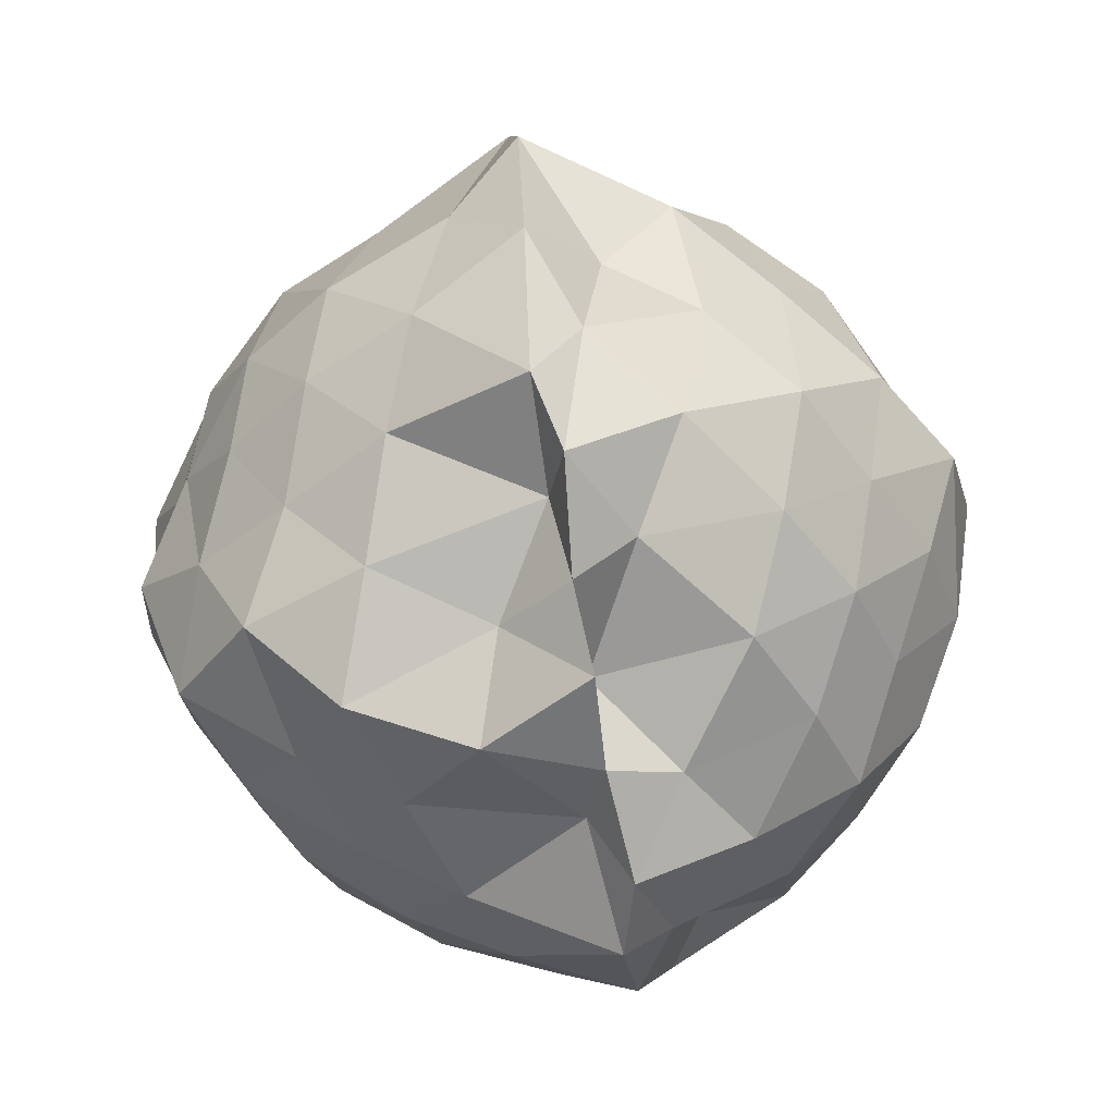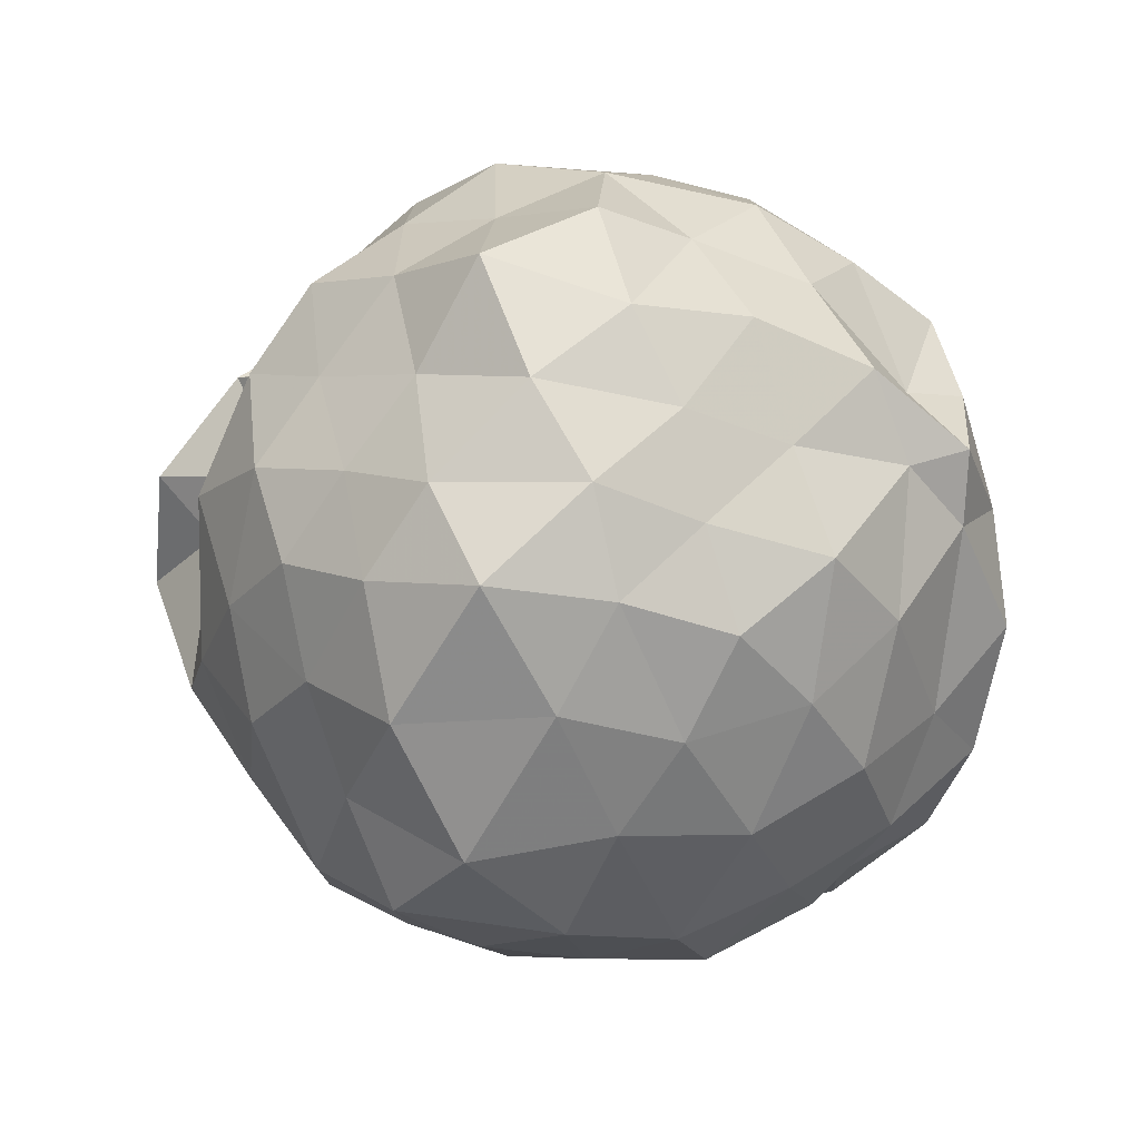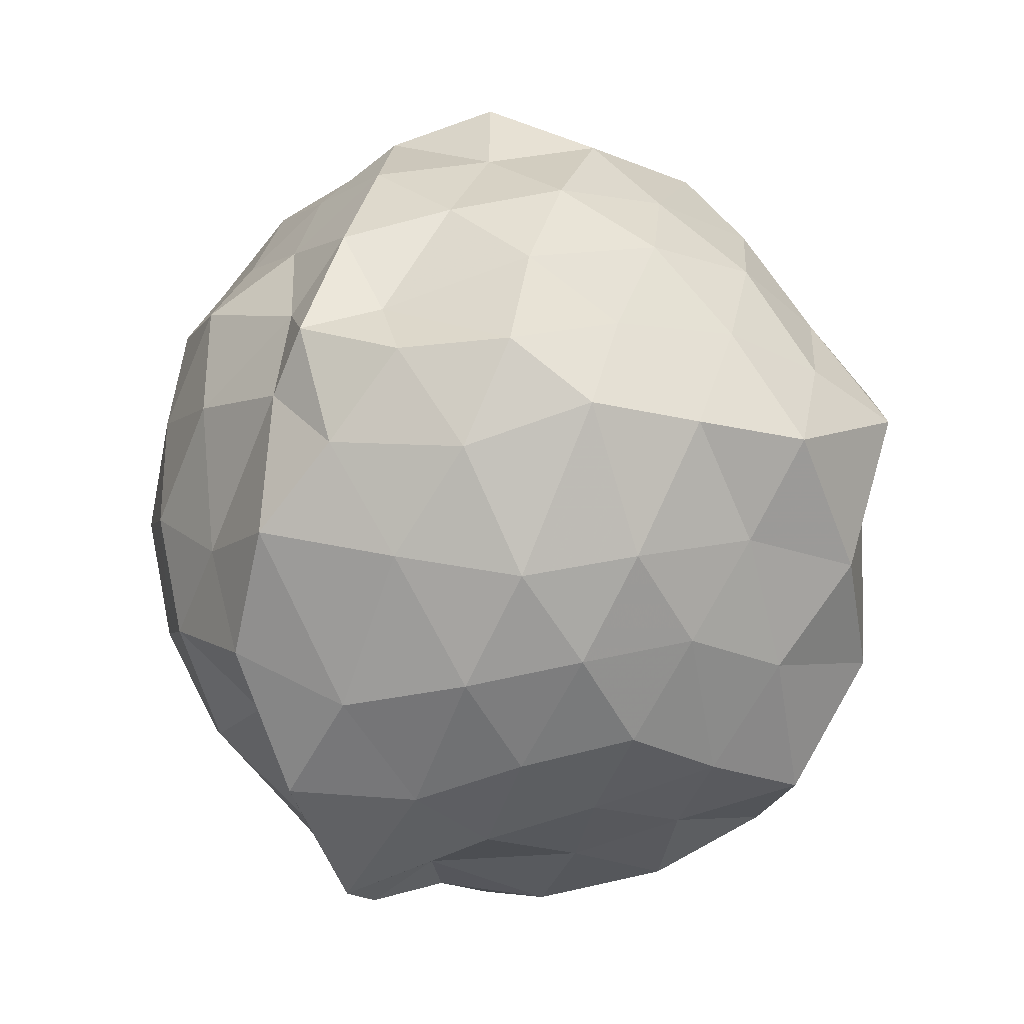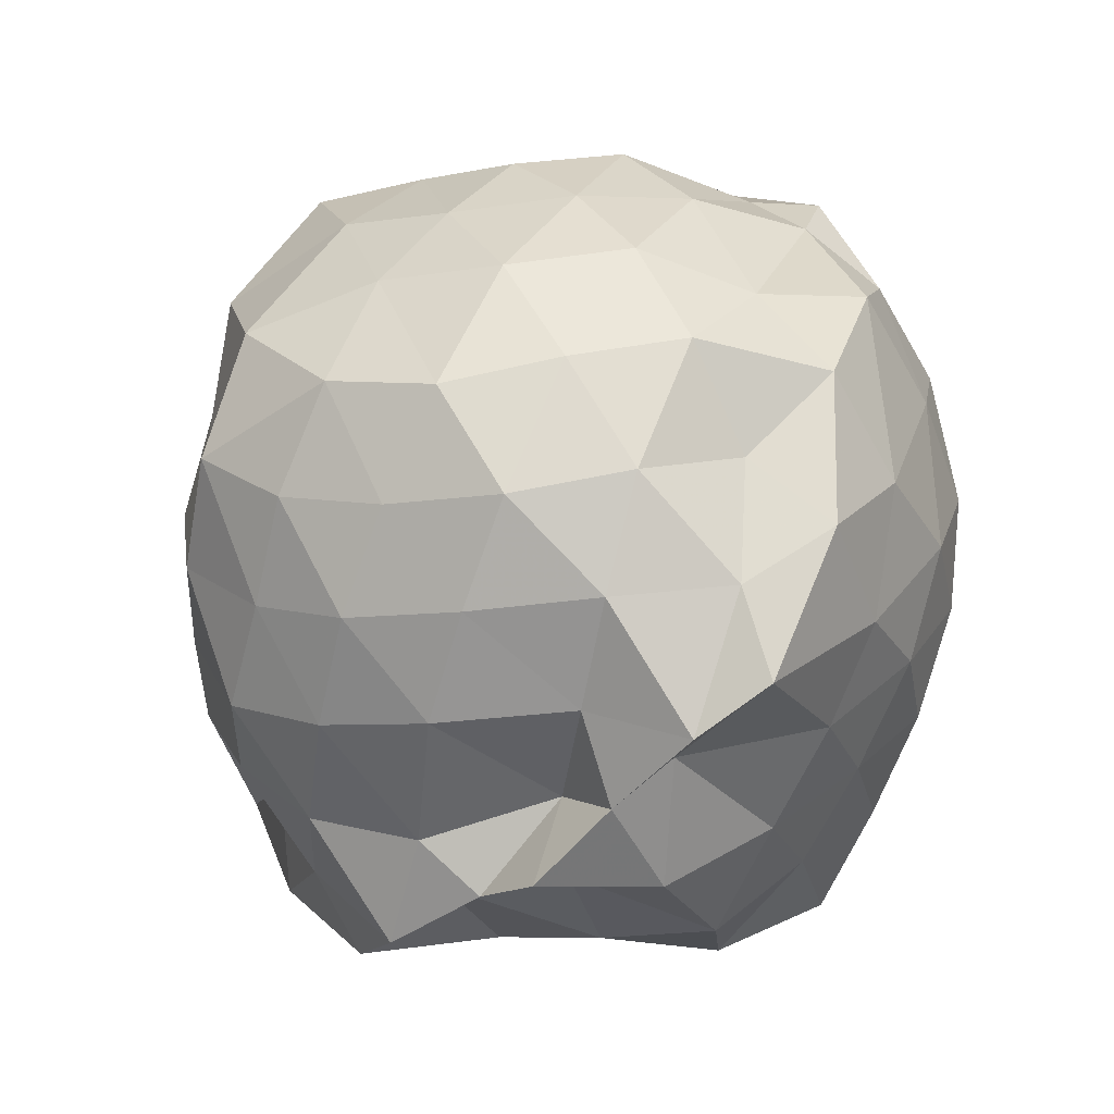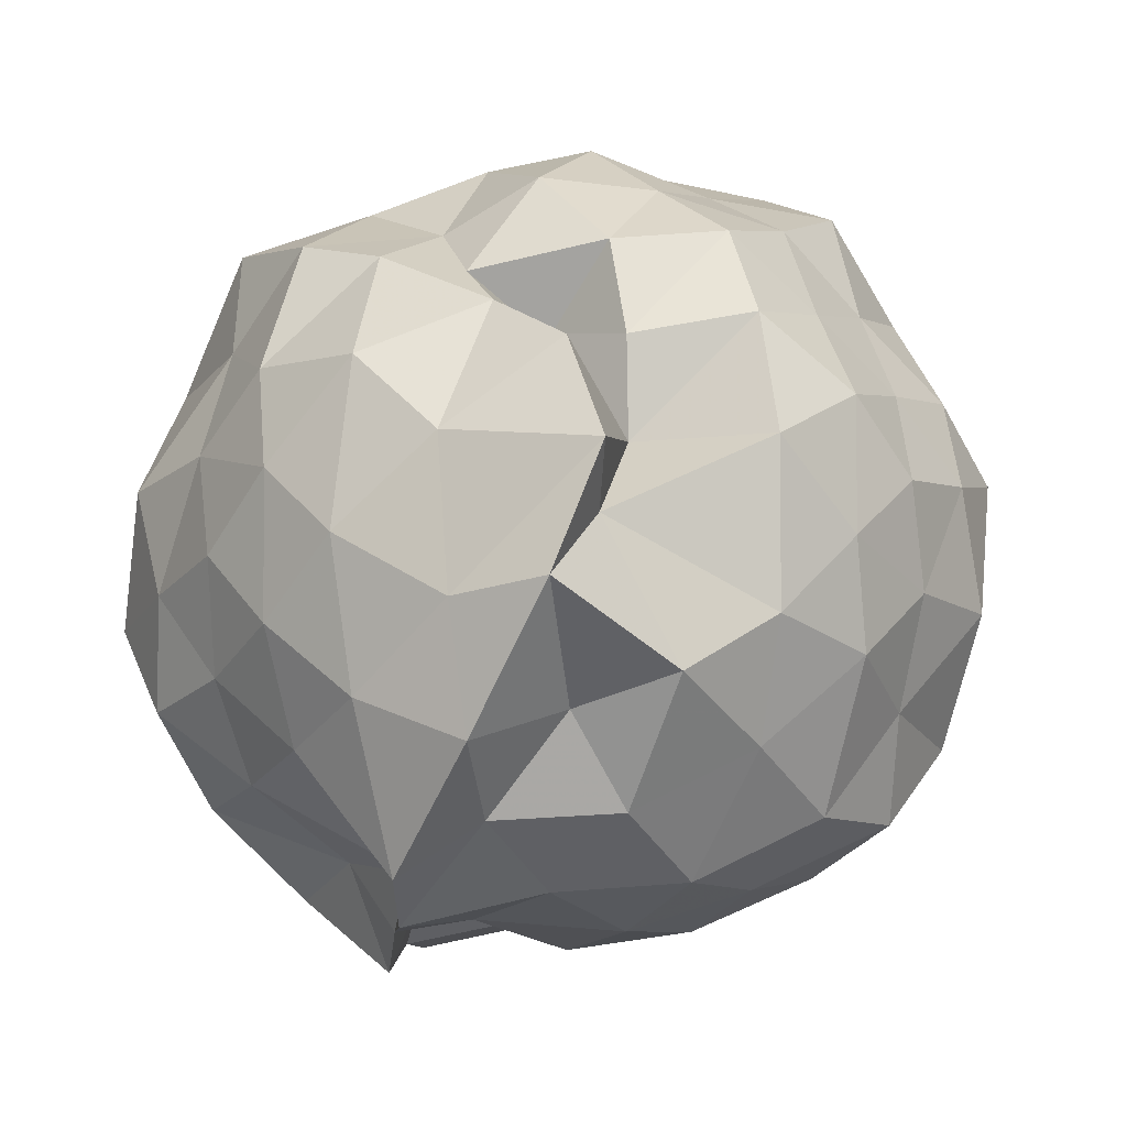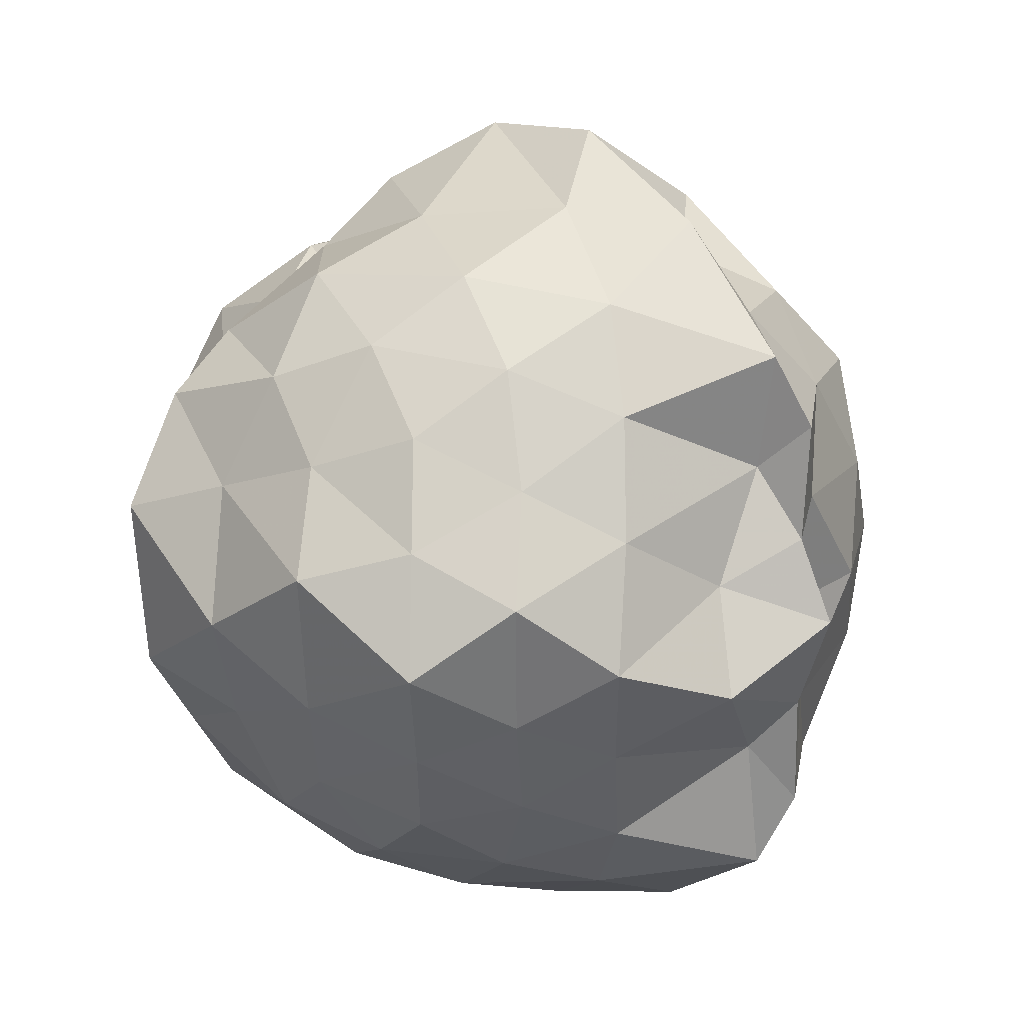
<metadata>
{"format":"obj","ext":"obj","renderer":"f3d","projection":"perspective","resolution":1024,"background":"white","views":[{"elev":-76.0,"azim":-171.1,"up":"+Z"},{"elev":40.1,"azim":-75.3,"up":"+Z"},{"elev":8.0,"azim":33.0,"up":"+Z"},{"elev":-44.1,"azim":-43.7,"up":"+Z"},{"elev":79.6,"azim":-153.0,"up":"+Y"},{"elev":20.5,"azim":138.4,"up":"+Y"}]}
</metadata>
<code>
v -0.9589 -0.1294 1.162
v -1.015 -0.06638 -0.994
v -0.01979 -0.07352 0.5118
v -0.143 0.1446 0.6065
v -0.3602 0.3553 0.5873
v -0.4786 0.5383 0.4922
v -0.711 0.4792 0.4448
v -0.8831 0.6561 0.4978
v -1.124 0.6571 0.6788
v -1.4 0.5511 0.6327
v -1.602 0.4224 0.543
v -1.718 0.1927 0.6372
v -1.783 -0.08766 0.7376
v -1.681 -0.3627 0.6667
v -1.607 -0.611 0.5642
v -1.392 -0.7724 0.6426
v -1.052 -0.8751 0.6574
v -0.9342 -0.9943 0.639
v -0.6841 -0.944 0.5989
v -0.4418 -0.828 0.6262
v -0.3035 -0.5653 0.6506
v -0.1325 -0.3069 0.6146
v 0.08991 0.1293 0.3729
v -0.08375 0.3816 0.4079
v -0.2791 0.5024 0.4409
v -0.5839 0.6742 0.4274
v -0.7849 0.8301 0.3945
v -0.9971 0.6311 0.282
v -1.293 0.7425 0.4287
v -1.544 0.5831 0.3348
v -1.744 0.3307 0.3368
v -1.898 0.08573 0.4043
v -1.832 -0.2654 0.4509
v -1.734 -0.5257 0.3462
v -1.549 -0.7682 0.3517
v -1.306 -0.9127 0.4183
v -1.009 -1.006 0.4741
v -0.8061 -1.053 0.3784
v -0.4956 -0.945 0.377
v -0.2588 -0.7571 0.4777
v -0.09843 -0.5263 0.4209
v 0.06227 -0.2928 0.3652
v -0.0239 0.2217 0.1312
v -0.1541 0.4871 0.08319
v -0.3648 0.6914 0.1718
v -0.6296 0.8121 0.08202
v -0.9769 0.9817 0.1975
v -1.028 0.8332 0.07327
v -1.471 0.6996 0.07826
v -1.683 0.4966 0.1156
v -1.819 0.2276 0.0755
v -1.966 -0.09207 0.09448
v -1.831 -0.4031 0.1264
v -1.692 -0.6753 0.06352
v -1.478 -0.8853 0.1185
v -1.209 -1.005 0.07504
v -0.9604 -1.129 0.1592
v -0.639 -1.026 0.1156
v -0.3683 -0.8908 0.07337
v -0.17 -0.6919 0.1118
v -0.03202 -0.3883 0.1229
v 0.09494 -0.08584 0.03075
v -0.09439 0.3258 -0.1387
v -0.2908 0.5891 -0.1316
v -0.5152 0.7365 -0.2144
v -0.8246 0.8618 -0.2414
v -1.009 1.009 -0.1246
v -1.341 0.7933 -0.1477
v -1.563 0.5636 -0.1881
v -1.767 0.3313 -0.2347
v -1.921 0.09421 -0.1526
v -1.88 -0.2972 -0.1667
v -1.748 -0.5266 -0.2581
v -1.57 -0.7504 -0.2097
v -1.368 -0.946 -0.1513
v -1.067 -1.094 -0.1505
v -0.7949 -1.023 -0.2622
v -0.5082 -0.9208 -0.201
v -0.2788 -0.7628 -0.144
v -0.1134 -0.5254 -0.1127
v -0.01332 -0.2616 -0.2072
v 0.04402 0.1039 -0.2543
v -0.2404 0.4179 -0.3481
v -0.4536 0.5662 -0.4429
v -0.7219 0.6907 -0.5115
v -1.002 0.8435 -0.497
v -1.158 0.7106 -0.3216
v -1.368 0.5921 -0.4541
v -1.562 0.3822 -0.5088
v -1.695 0.1382 -0.4419
v -1.819 -0.07822 -0.3314
v -1.7 -0.3033 -0.4373
v -1.572 -0.5613 -0.5036
v -1.38 -0.778 -0.451
v -1.154 -0.8913 -0.3377
v -0.9826 -0.9946 -0.5053
v -0.7013 -0.8538 -0.5184
v -0.457 -0.7551 -0.4229
v -0.2364 -0.5934 -0.3598
v -0.1441 -0.3561 -0.4625
v -0.05028 -0.088 -0.5532
v -0.1374 0.1849 -0.4608
v -0.2128 -0.08331 0.7551
v -0.3483 0.1554 0.8314
v -0.5092 0.4399 0.7946
v -0.7421 0.5962 0.694
v -0.971 0.548 0.8481
v -1.236 0.4446 0.7888
v -1.481 0.3081 0.7345
v -1.591 0.07972 0.831
v -1.546 -0.2699 0.8695
v -1.472 -0.5002 0.7459
v -1.224 -0.6378 0.7977
v -0.9693 -0.7684 0.8485
v -0.8118 -0.8264 0.6798
v -0.5095 -0.6391 0.8082
v -0.3282 -0.3475 0.824
v -0.4394 -0.1331 0.9256
v -0.5579 0.2204 0.9737
v -0.7664 0.385 0.9081
v -1.069 0.3125 0.9754
v -1.319 0.1876 0.9033
v -1.396 -0.09402 1.002
v -1.311 -0.4102 0.9204
v -1.053 -0.5064 0.9983
v -0.7775 -0.5837 0.915
v -0.5623 -0.4097 0.9631
v -0.6727 -0.07455 1.066
v -0.8556 0.1352 1.022
v -1.146 0.08842 1.123
v -1.177 -0.2599 1.073
v -0.8383 -0.3177 1.031
v -0.3727 0.3166 -0.5841
v -0.6332 0.4613 -0.6565
v -0.9757 0.5778 -0.8185
v -1.1 0.6201 -0.6139
v -1.288 0.4094 -0.676
v -1.478 0.1531 -0.661
v -1.618 -0.08092 -0.5762
v -1.487 -0.3371 -0.6459
v -1.307 -0.6002 -0.6643
v -1.092 -0.8019 -0.6242
v -0.9742 -0.773 -0.8191
v -0.6322 -0.6395 -0.6564
v -0.3925 -0.5186 -0.5668
v -0.303 -0.2516 -0.6449
v -0.2493 0.08377 -0.7025
v -0.5471 0.193 -0.7583
v -0.9704 0.2892 -0.7765
v -1.023 0.4105 -0.8997
v -1.149 0.1762 -0.7989
v -1.37 -0.1015 -0.7504
v -1.171 -0.3825 -0.7692
v -1.028 -0.5823 -0.8922
v -0.9409 -0.4422 -0.8061
v -0.5395 -0.369 -0.741
v -0.4499 -0.09397 -0.8412
v -0.8177 0.02562 -0.8078
v -0.9974 0.1303 -0.9058
v -0.9907 -0.1346 -0.7636
v -1.004 -0.3056 -0.909
v -0.7422 -0.2092 -0.9302
f 3 23 4
f 4 23 24
f 4 24 5
f 5 24 25
f 5 25 6
f 6 25 26
f 6 26 7
f 7 26 27
f 7 27 8
f 8 27 28
f 8 28 9
f 9 28 29
f 9 29 10
f 10 29 30
f 10 30 11
f 11 30 31
f 11 31 12
f 12 31 32
f 12 32 13
f 13 32 33
f 13 33 14
f 14 33 34
f 14 34 15
f 15 34 35
f 15 35 16
f 16 35 36
f 16 36 17
f 17 36 37
f 17 37 18
f 18 37 38
f 18 38 19
f 19 38 39
f 19 39 20
f 20 39 40
f 20 40 21
f 21 40 41
f 21 41 22
f 22 41 42
f 22 42 3
f 3 42 23
f 23 43 24
f 24 43 44
f 24 44 25
f 25 44 45
f 25 45 26
f 26 45 46
f 26 46 27
f 27 46 47
f 27 47 28
f 28 47 48
f 28 48 29
f 29 48 49
f 29 49 30
f 30 49 50
f 30 50 31
f 31 50 51
f 31 51 32
f 32 51 52
f 32 52 33
f 33 52 53
f 33 53 34
f 34 53 54
f 34 54 35
f 35 54 55
f 35 55 36
f 36 55 56
f 36 56 37
f 37 56 57
f 37 57 38
f 38 57 58
f 38 58 39
f 39 58 59
f 39 59 40
f 40 59 60
f 40 60 41
f 41 60 61
f 41 61 42
f 42 61 62
f 42 62 23
f 23 62 43
f 43 63 44
f 44 63 64
f 44 64 45
f 45 64 65
f 45 65 46
f 46 65 66
f 46 66 47
f 47 66 67
f 47 67 48
f 48 67 68
f 48 68 49
f 49 68 69
f 49 69 50
f 50 69 70
f 50 70 51
f 51 70 71
f 51 71 52
f 52 71 72
f 52 72 53
f 53 72 73
f 53 73 54
f 54 73 74
f 54 74 55
f 55 74 75
f 55 75 56
f 56 75 76
f 56 76 57
f 57 76 77
f 57 77 58
f 58 77 78
f 58 78 59
f 59 78 79
f 59 79 60
f 60 79 80
f 60 80 61
f 61 80 81
f 61 81 62
f 62 81 82
f 62 82 43
f 43 82 63
f 63 83 64
f 64 83 84
f 64 84 65
f 65 84 85
f 65 85 66
f 66 85 86
f 66 86 67
f 67 86 87
f 67 87 68
f 68 87 88
f 68 88 69
f 69 88 89
f 69 89 70
f 70 89 90
f 70 90 71
f 71 90 91
f 71 91 72
f 72 91 92
f 72 92 73
f 73 92 93
f 73 93 74
f 74 93 94
f 74 94 75
f 75 94 95
f 75 95 76
f 76 95 96
f 76 96 77
f 77 96 97
f 77 97 78
f 78 97 98
f 78 98 79
f 79 98 99
f 79 99 80
f 80 99 100
f 80 100 81
f 81 100 101
f 81 101 82
f 82 101 102
f 82 102 63
f 63 102 83
f 103 104 118
f 104 119 118
f 104 105 119
f 105 120 119
f 105 106 120
f 106 107 120
f 107 121 120
f 107 108 121
f 108 122 121
f 108 109 122
f 109 110 122
f 110 123 122
f 110 111 123
f 111 124 123
f 111 112 124
f 112 113 124
f 113 125 124
f 113 114 125
f 114 126 125
f 114 115 126
f 115 116 126
f 116 127 126
f 116 117 127
f 117 118 127
f 117 103 118
f 118 119 128
f 119 129 128
f 119 120 129
f 120 121 129
f 121 130 129
f 121 122 130
f 122 123 130
f 123 131 130
f 123 124 131
f 124 125 131
f 125 132 131
f 125 126 132
f 126 127 132
f 127 128 132
f 127 118 128
f 133 148 134
f 134 148 149
f 134 149 135
f 135 149 150
f 135 150 136
f 136 150 137
f 137 150 151
f 137 151 138
f 138 151 152
f 138 152 139
f 139 152 140
f 140 152 153
f 140 153 141
f 141 153 154
f 141 154 142
f 142 154 143
f 143 154 155
f 143 155 144
f 144 155 156
f 144 156 145
f 145 156 146
f 146 156 157
f 146 157 147
f 147 157 148
f 147 148 133
f 148 158 149
f 149 158 159
f 149 159 150
f 150 159 151
f 151 159 160
f 151 160 152
f 152 160 153
f 153 160 161
f 153 161 154
f 154 161 155
f 155 161 162
f 155 162 156
f 156 162 157
f 157 162 158
f 157 158 148
f 3 4 103
f 103 4 104
f 4 5 104
f 104 5 105
f 5 6 105
f 105 6 106
f 6 7 106
f 7 8 106
f 106 8 107
f 8 9 107
f 107 9 108
f 9 10 108
f 108 10 109
f 10 11 109
f 11 12 109
f 109 12 110
f 12 13 110
f 110 13 111
f 13 14 111
f 111 14 112
f 14 15 112
f 15 16 112
f 112 16 113
f 16 17 113
f 113 17 114
f 17 18 114
f 114 18 115
f 18 19 115
f 19 20 115
f 115 20 116
f 20 21 116
f 116 21 117
f 21 22 117
f 117 22 103
f 22 3 103
f 83 133 84
f 84 133 134
f 84 134 85
f 85 134 135
f 85 135 86
f 86 135 136
f 86 136 87
f 87 136 88
f 88 136 137
f 88 137 89
f 89 137 138
f 89 138 90
f 90 138 139
f 90 139 91
f 91 139 92
f 92 139 140
f 92 140 93
f 93 140 141
f 93 141 94
f 94 141 142
f 94 142 95
f 95 142 96
f 96 142 143
f 96 143 97
f 97 143 144
f 97 144 98
f 98 144 145
f 98 145 99
f 99 145 100
f 100 145 146
f 100 146 101
f 101 146 147
f 101 147 102
f 102 147 133
f 102 133 83
f 128 129 1
f 129 130 1
f 130 131 1
f 131 132 1
f 132 128 1
f 159 158 2
f 160 159 2
f 161 160 2
f 162 161 2
f 158 162 2

</code>
